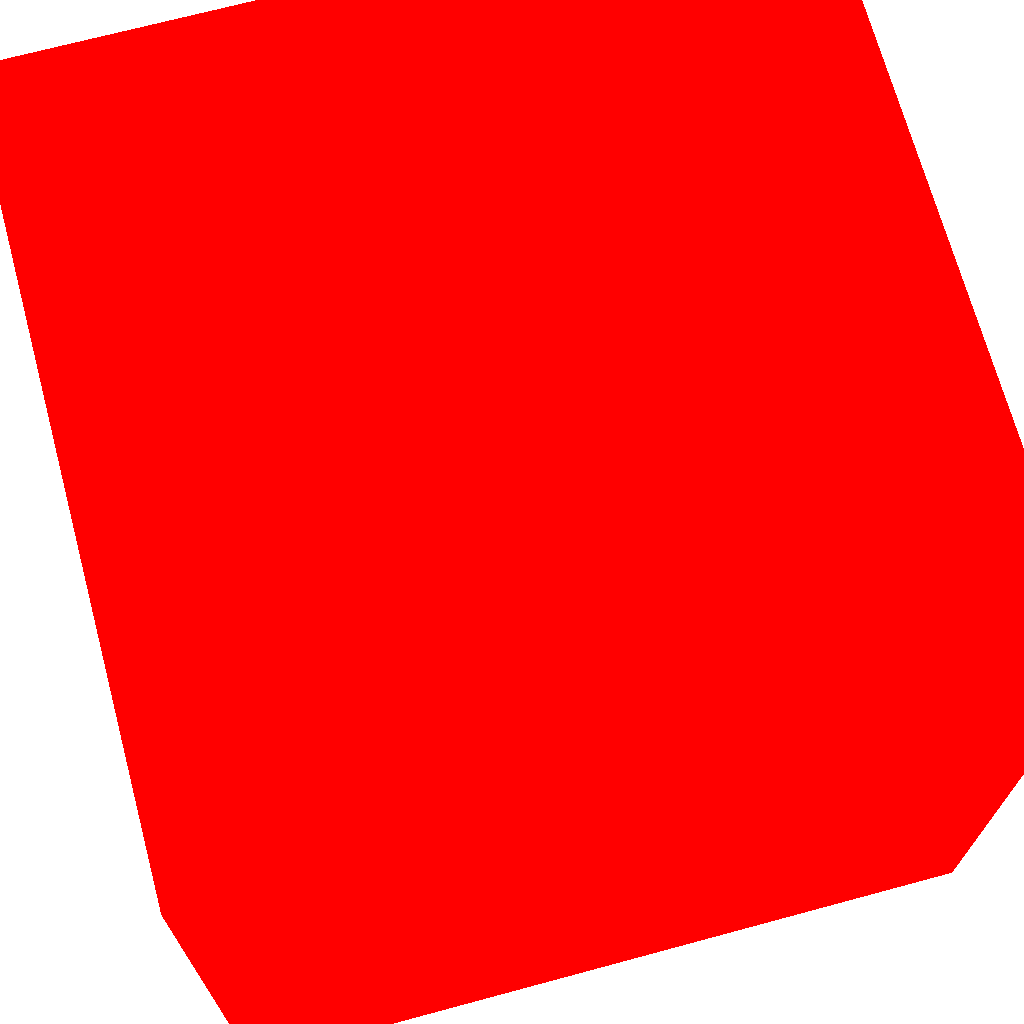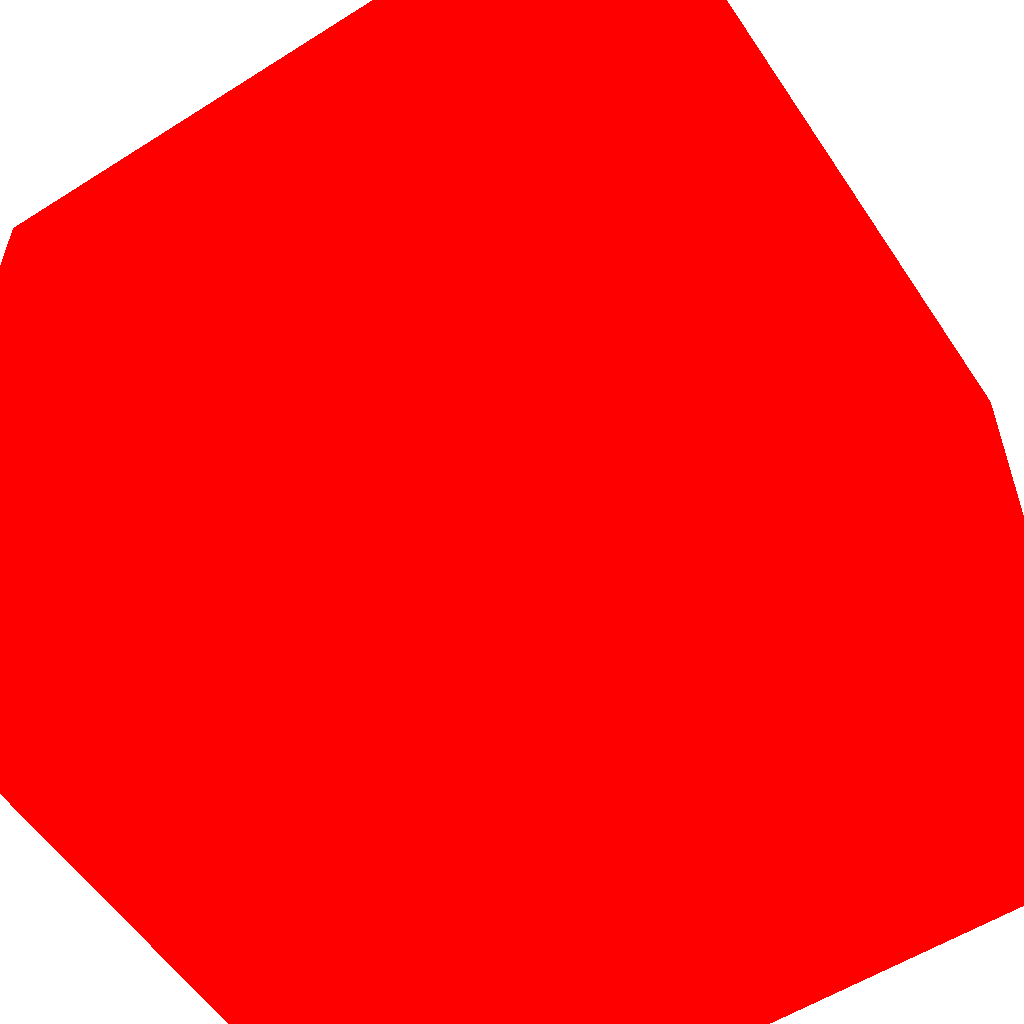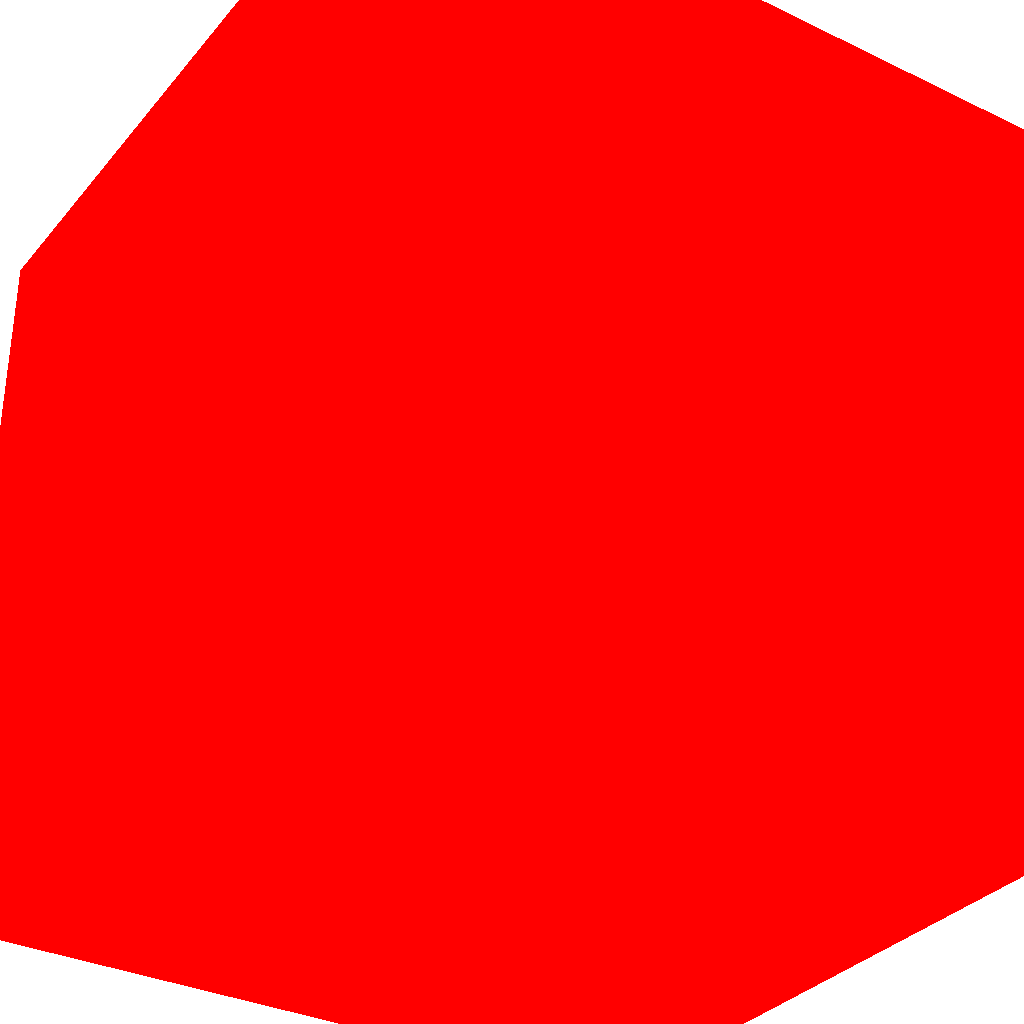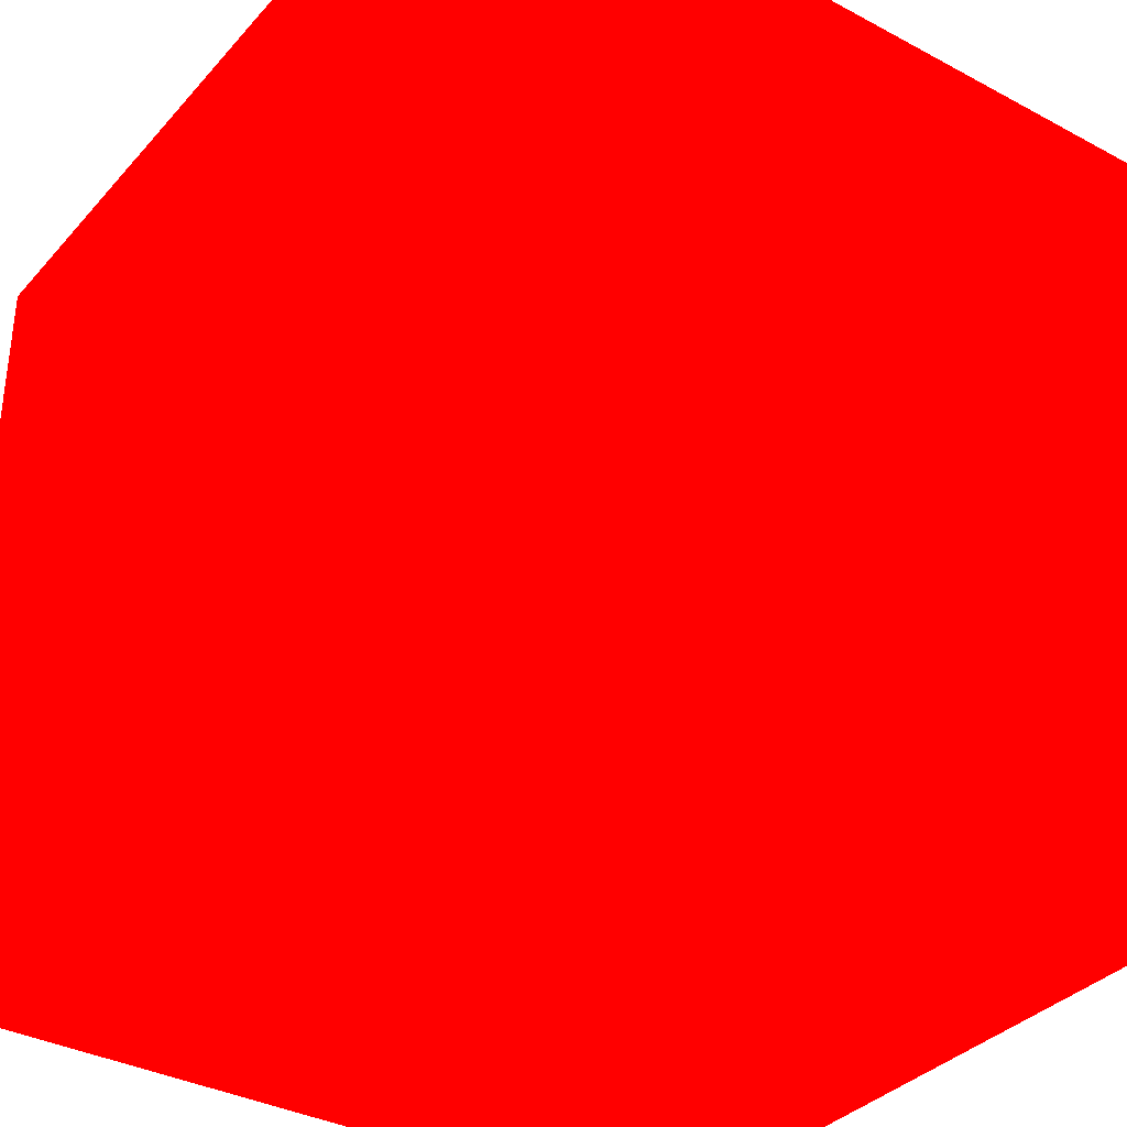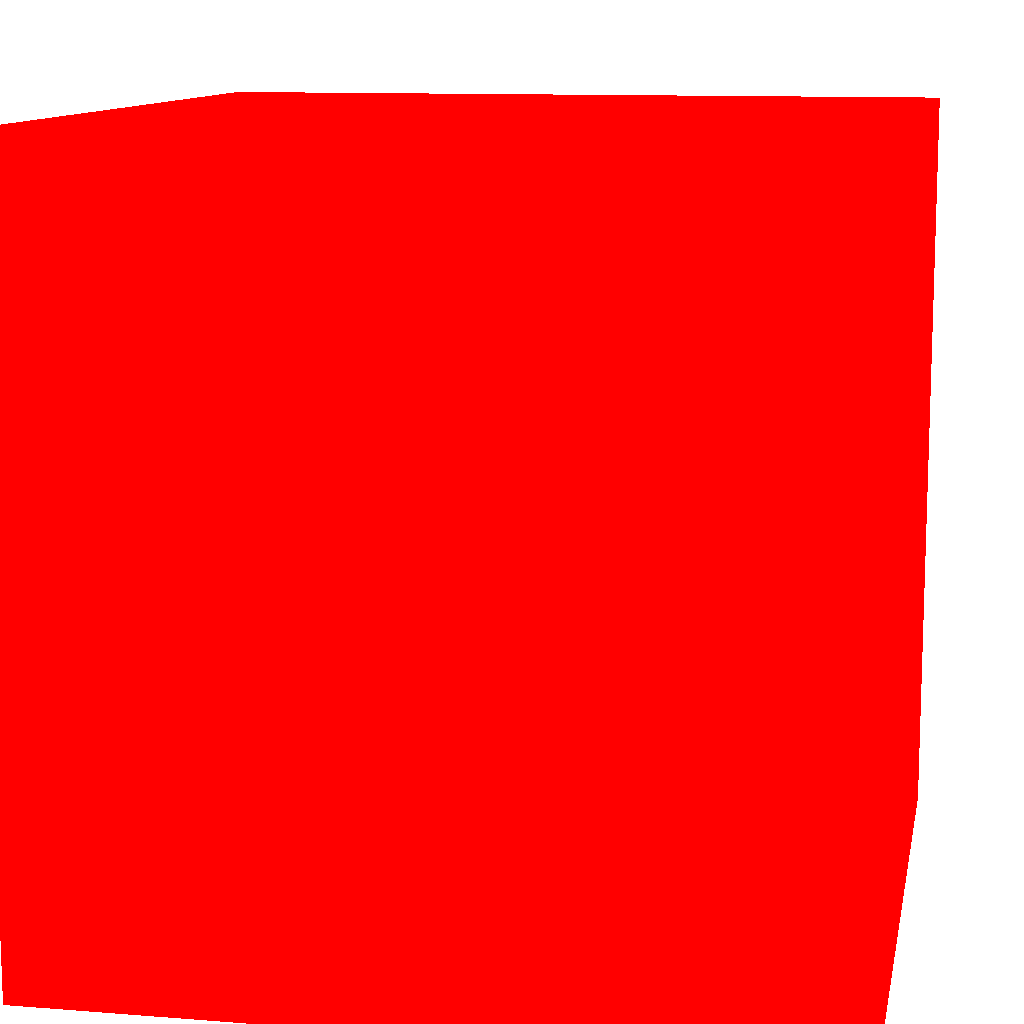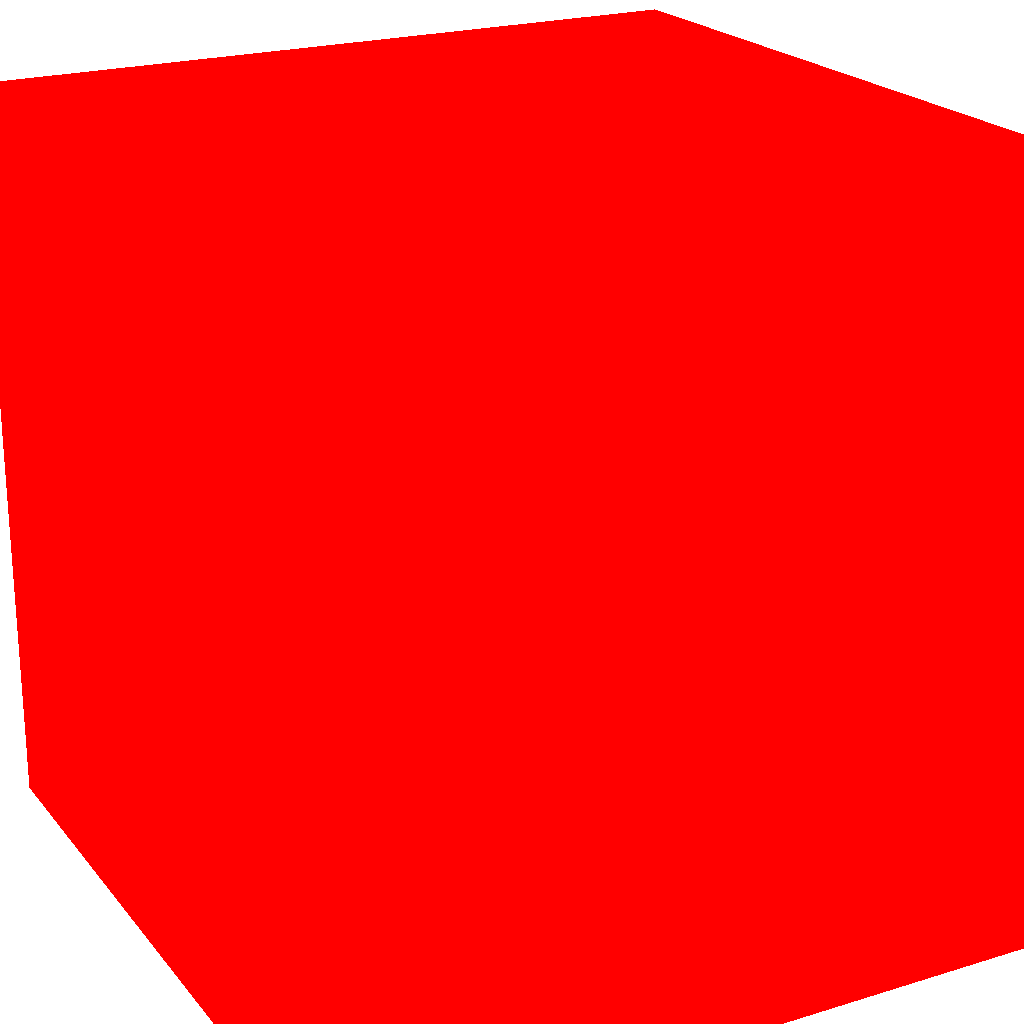
<metadata>
{"format":"obj","ext":"obj","renderer":"f3d","projection":"perspective","resolution":1024,"background":"white","views":[{"elev":70.0,"azim":74.9,"up":"+Z"},{"elev":-56.4,"azim":33.5,"up":"+Y"},{"elev":-33.2,"azim":-123.4,"up":"+Y"},{"elev":-35.1,"azim":-125.4,"up":"+Y"},{"elev":11.3,"azim":101.0,"up":"+Z"},{"elev":22.0,"azim":61.8,"up":"+Z"}]}
</metadata>
<code>
v -0.8627 0.2134 -0.02066 1 0 0
v -0.8477 0.2134 -0.02066 1 0 0
v -0.8627 0.2134 -0.005662 1 0 0
v -0.8477 0.2134 -0.005662 1 0 0
v -0.8627 0.2284 -0.02066 1 0 0
v -0.8477 0.2284 -0.02066 1 0 0
v -0.8627 0.2284 -0.005662 1 0 0
v -0.8477 0.2284 -0.005662 1 0 0
f 5 8 6
f 5 7 8
f 1 3 5
f 3 7 5
f 1 2 3
f 2 4 3
f 2 6 8
f 2 8 4
f 3 4 8
f 3 8 7
f 1 5 2
f 2 5 6

</code>
